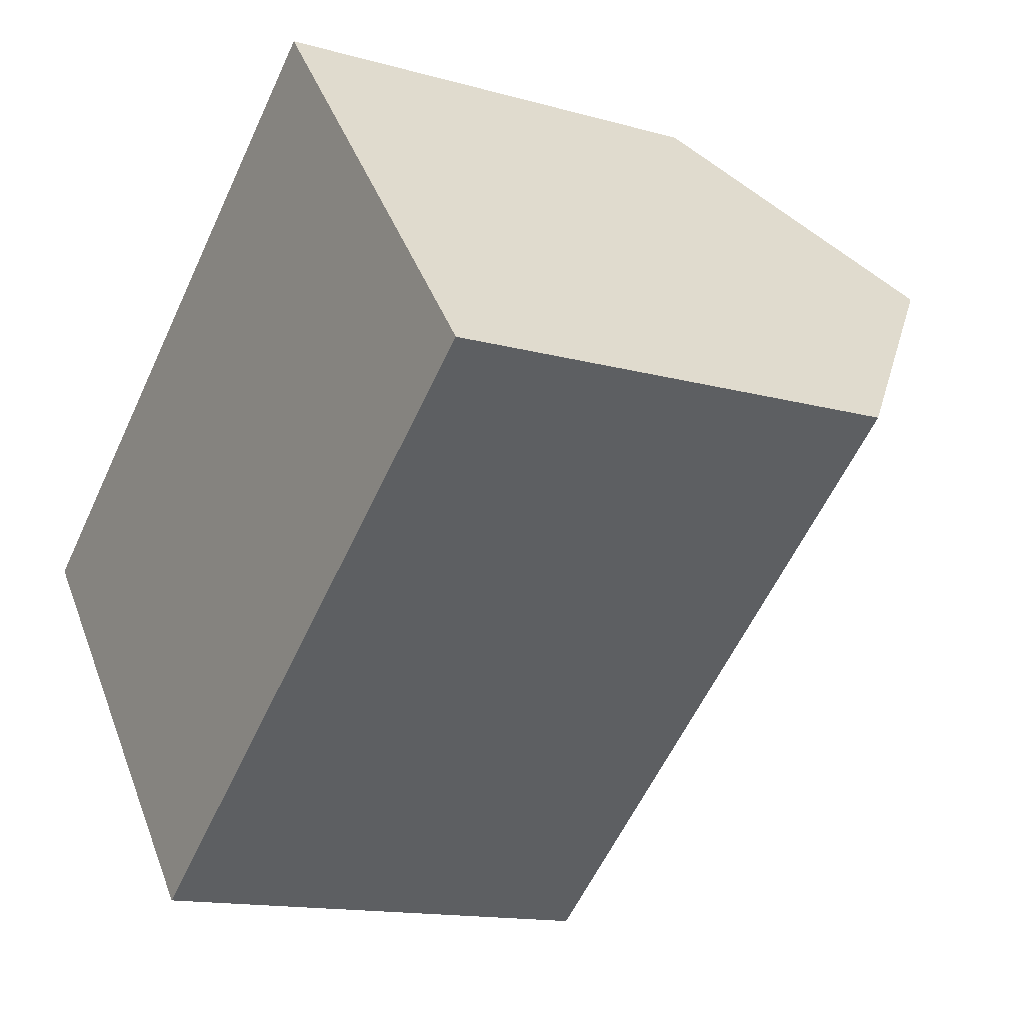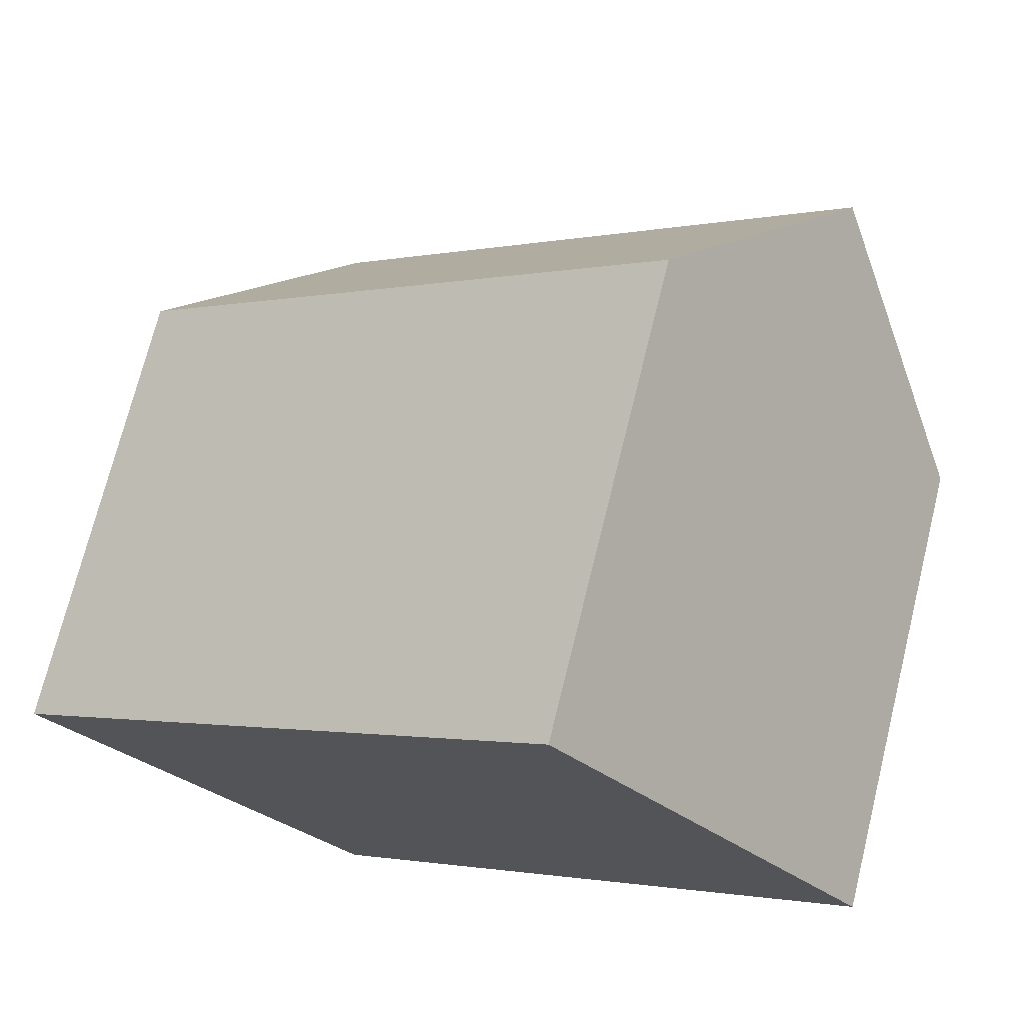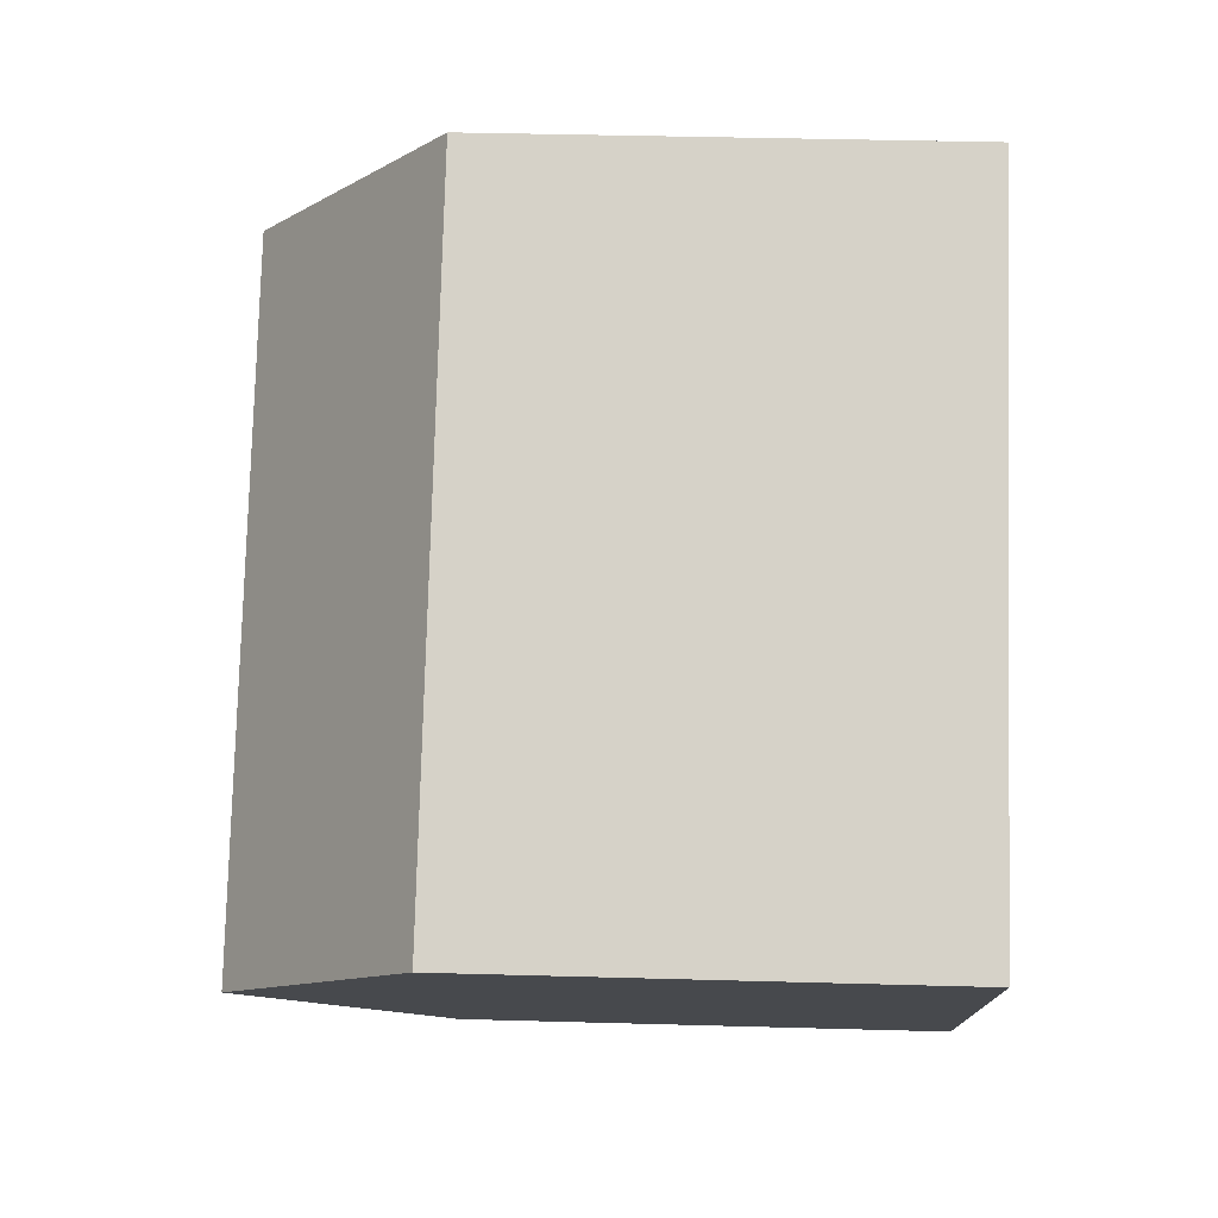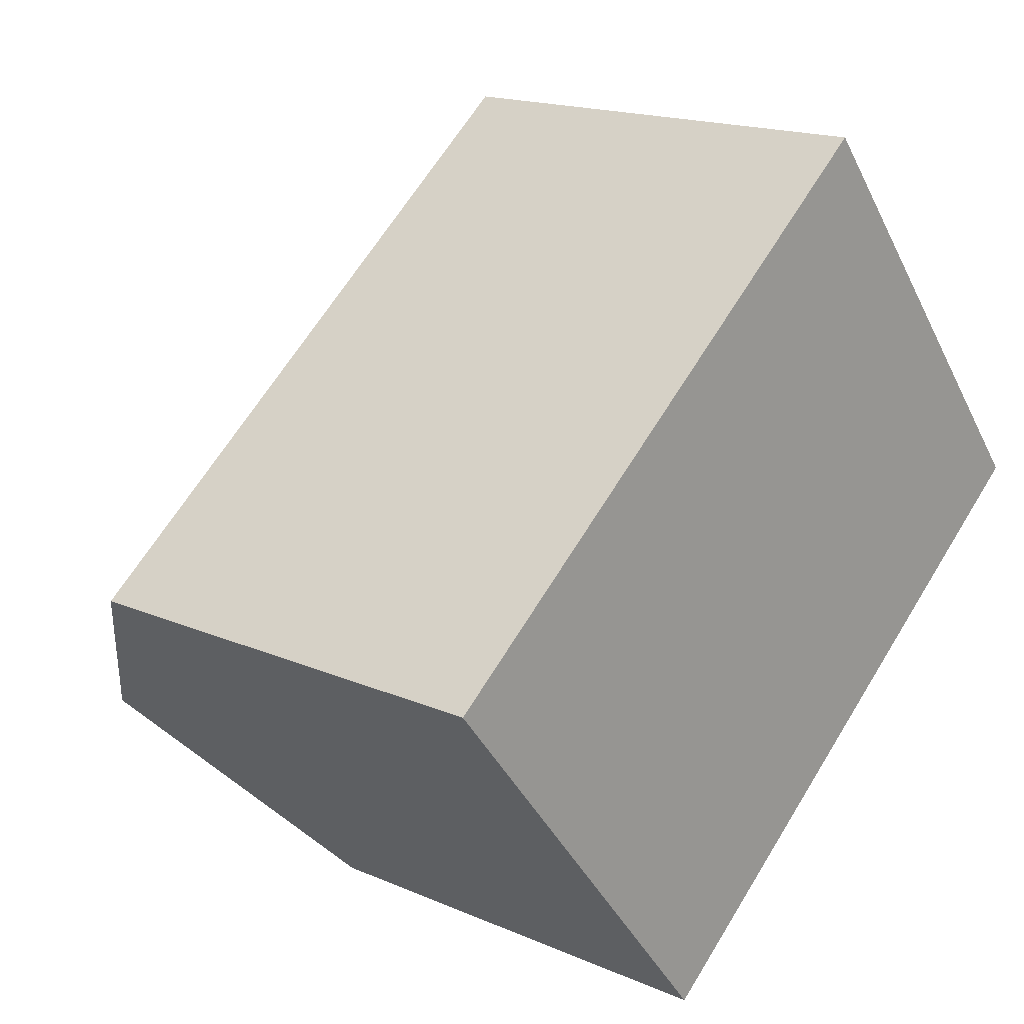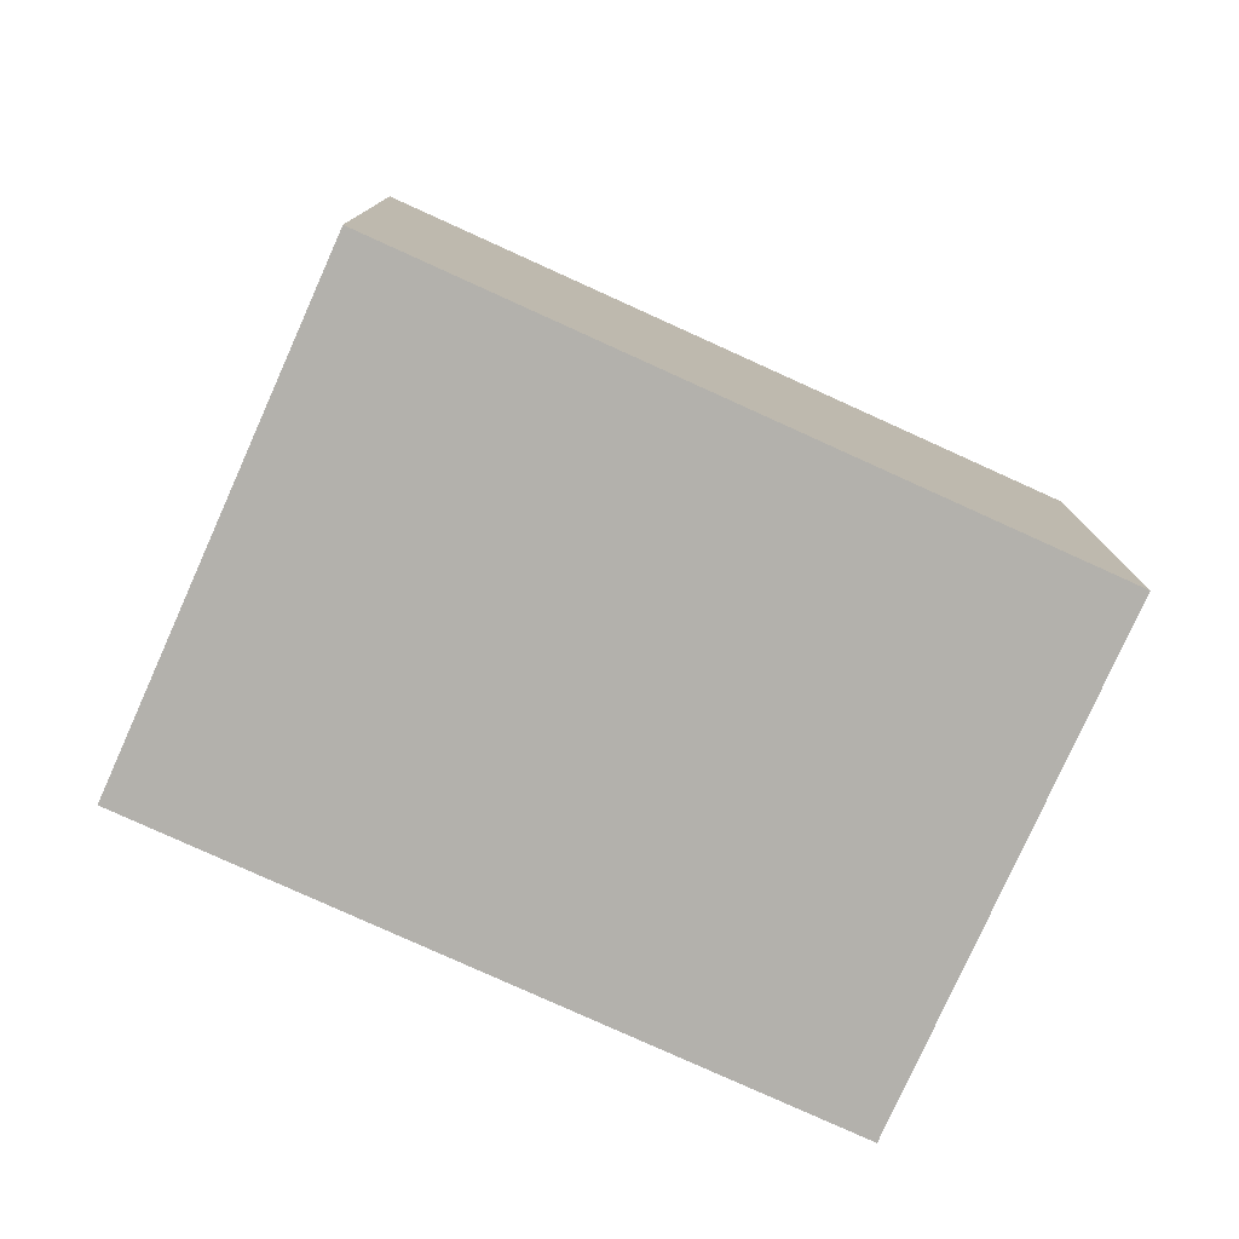
<metadata>
{"format":"obj","ext":"obj","renderer":"f3d","projection":"perspective","resolution":1024,"background":"white","views":[{"elev":-14.0,"azim":57.9,"up":"+Z"},{"elev":72.0,"azim":13.9,"up":"+Z"},{"elev":38.9,"azim":-88.0,"up":"+Z"},{"elev":16.7,"azim":-48.4,"up":"+Z"},{"elev":-79.0,"azim":-63.1,"up":"+Y"}]}
</metadata>
<code>
v  6.937 11 -8.521
v  11.8 10.59 -5.331
v  7.283 10.59 -8.947
v  3.643 14.87 -4.475
v  15.99 14.87 5.424
v  14.72 10.59 -2.993
v  19.27 10.99 1.357
v  19.61 10.58 0.923
v  12.38 10.59 9.921
v  0 10.59 6.482e-16
v  7.283 5.478e-16 -8.947
v  3.643 2.74e-16 -4.475
v  0 0 0
v  6.937 5.218e-16 -8.521
v  12.38 -6.075e-16 9.921
v  15.99 -3.321e-16 5.424
v  19.27 -8.309e-17 1.357
v  19.61 -5.652e-17 0.923
v  11.8 3.264e-16 -5.331
v  14.72 1.833e-16 -2.993
g defaultobject
f 1 2 3
f 2 1 4
f 2 4 5
f 2 5 6
f 6 5 7
f 6 7 8
f 9 4 10
f 4 9 5
f 1 10 4
f 10 1 3
f 10 3 11
f 10 11 12
f 10 12 13
f 12 11 14
f 13 9 10
f 9 13 15
f 15 5 9
f 5 15 7
f 7 15 16
f 7 16 8
f 8 16 17
f 8 17 18
f 2 11 3
f 11 2 6
f 11 6 8
f 11 8 19
f 19 8 20
f 20 8 18
f 12 15 13
f 15 12 14
f 15 14 11
f 15 11 19
f 15 19 16
f 16 19 20
f 16 20 17
f 17 20 18

</code>
